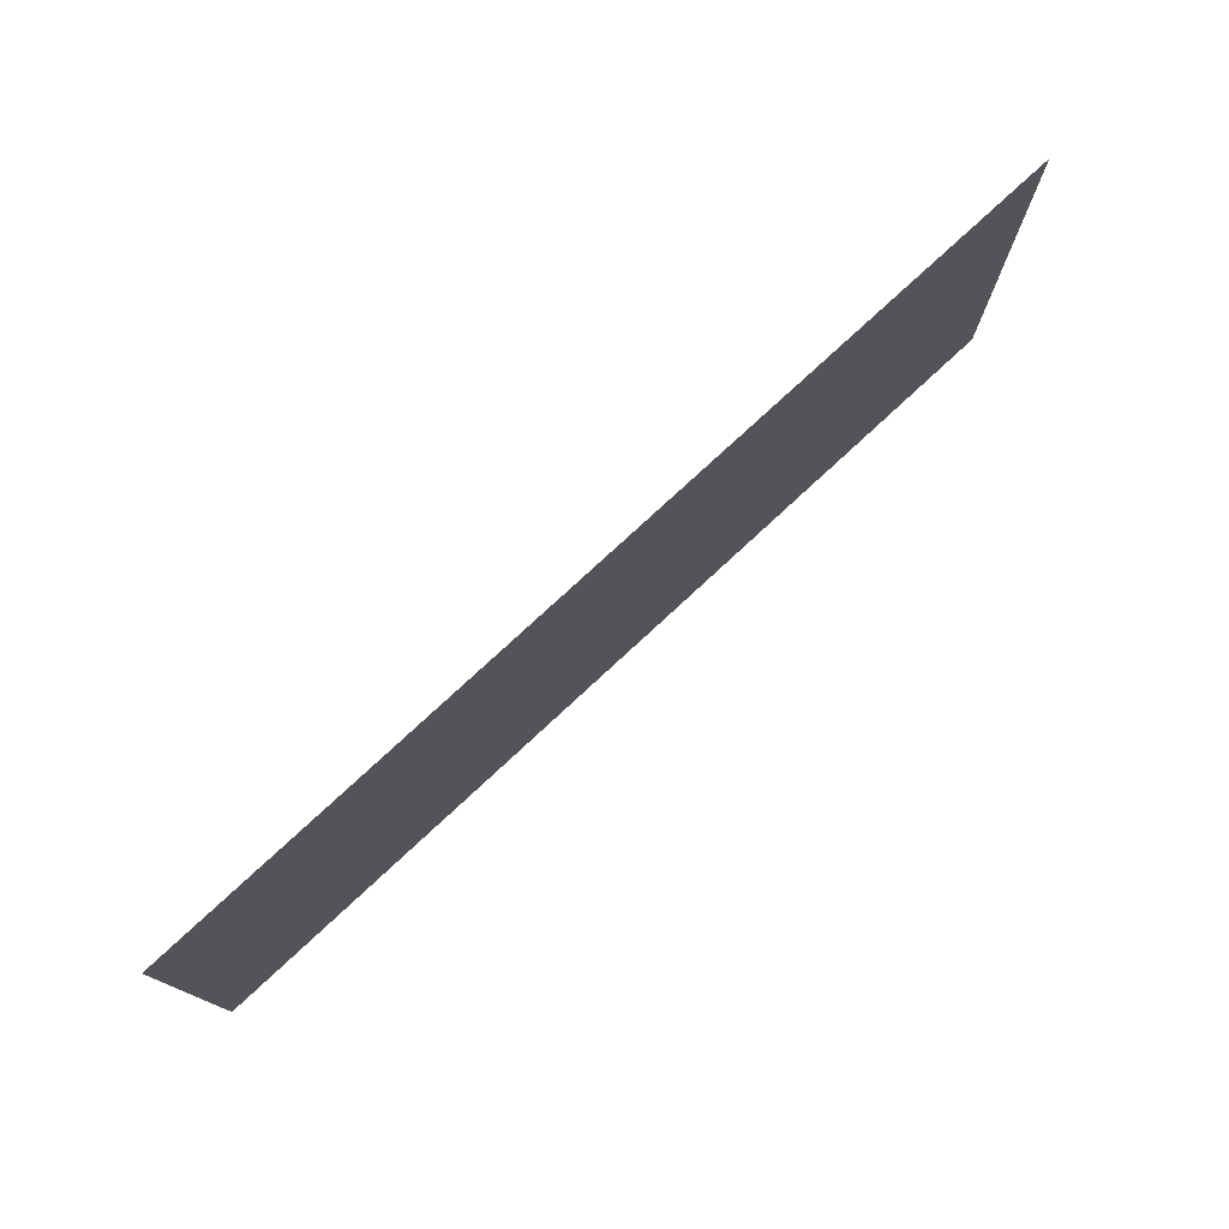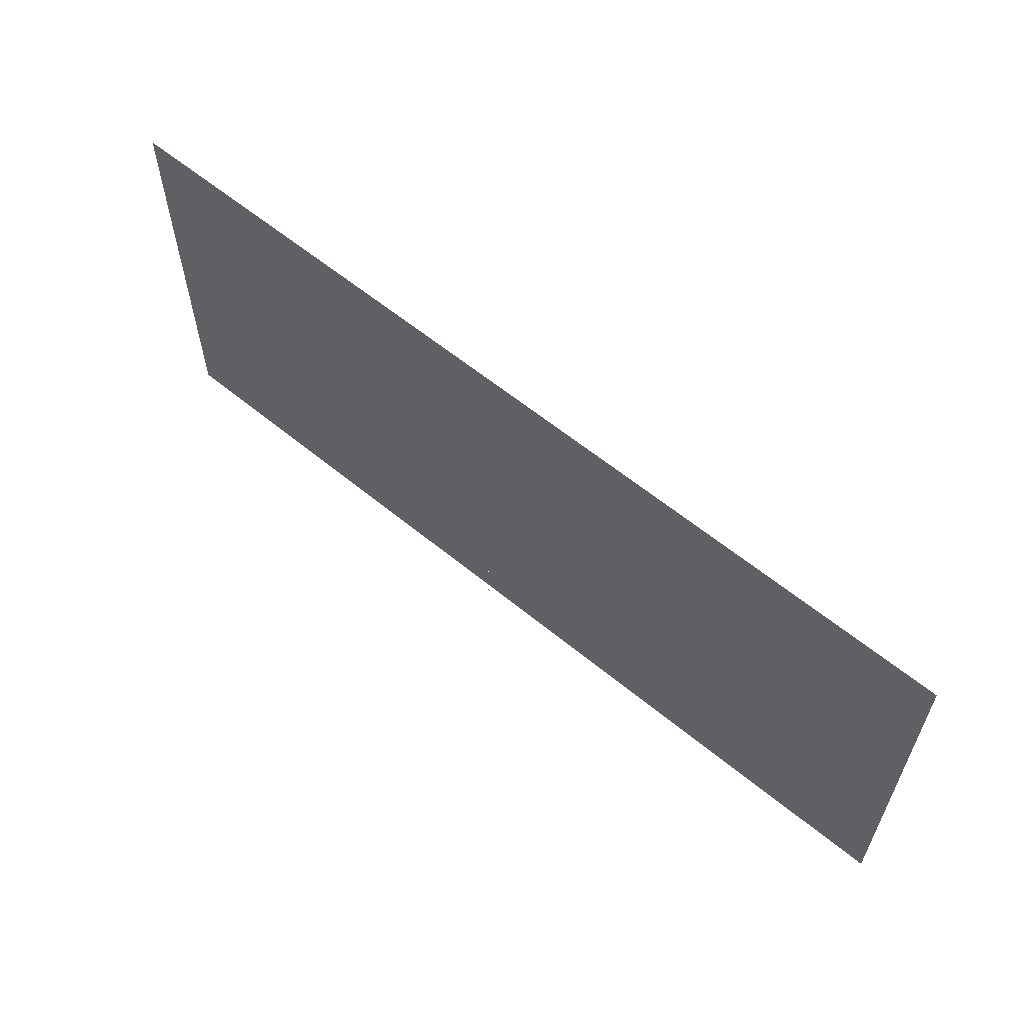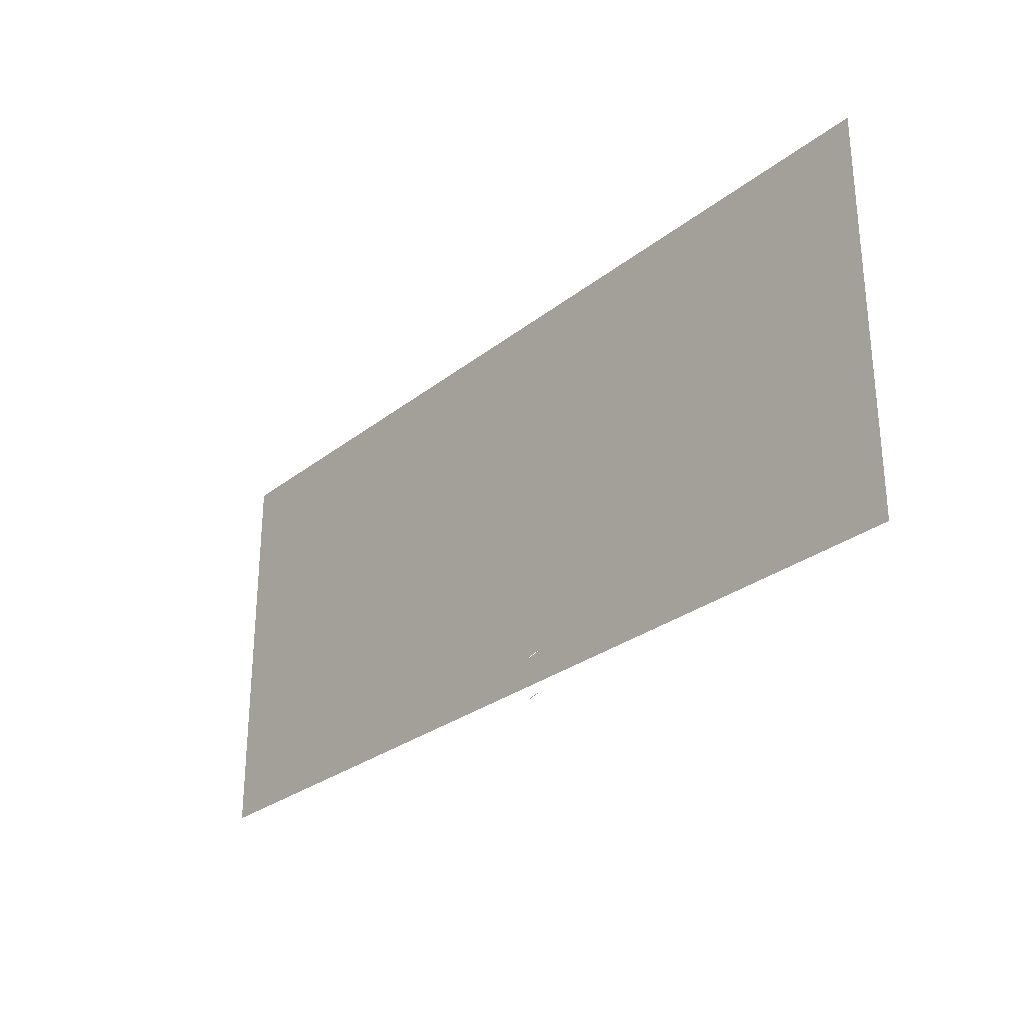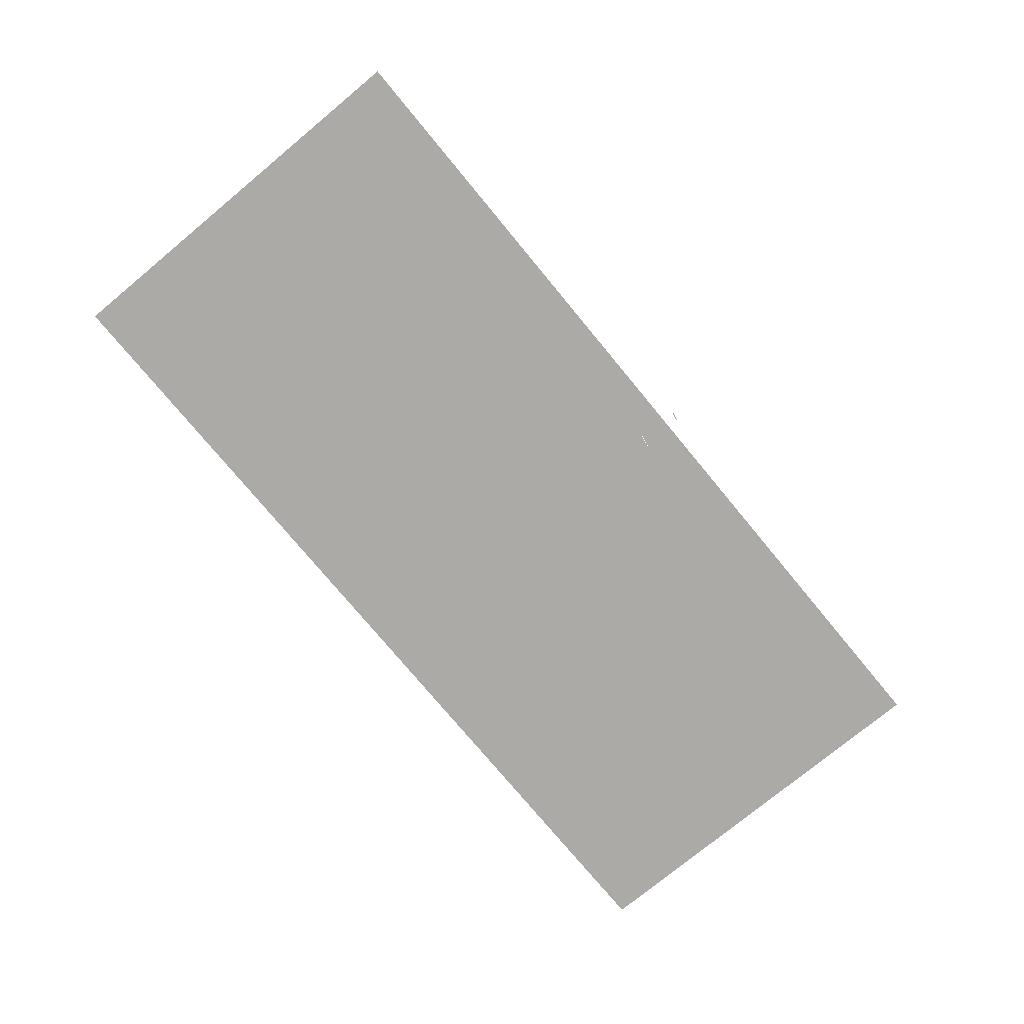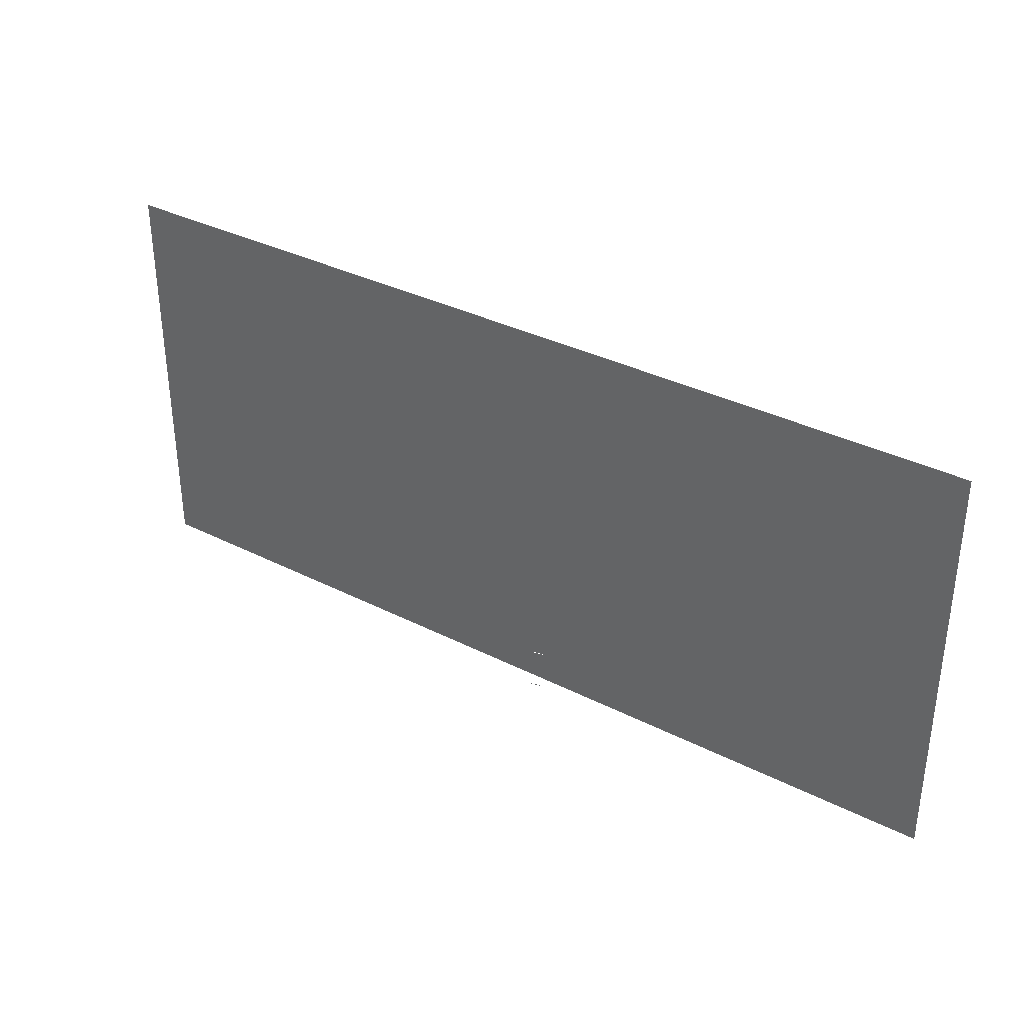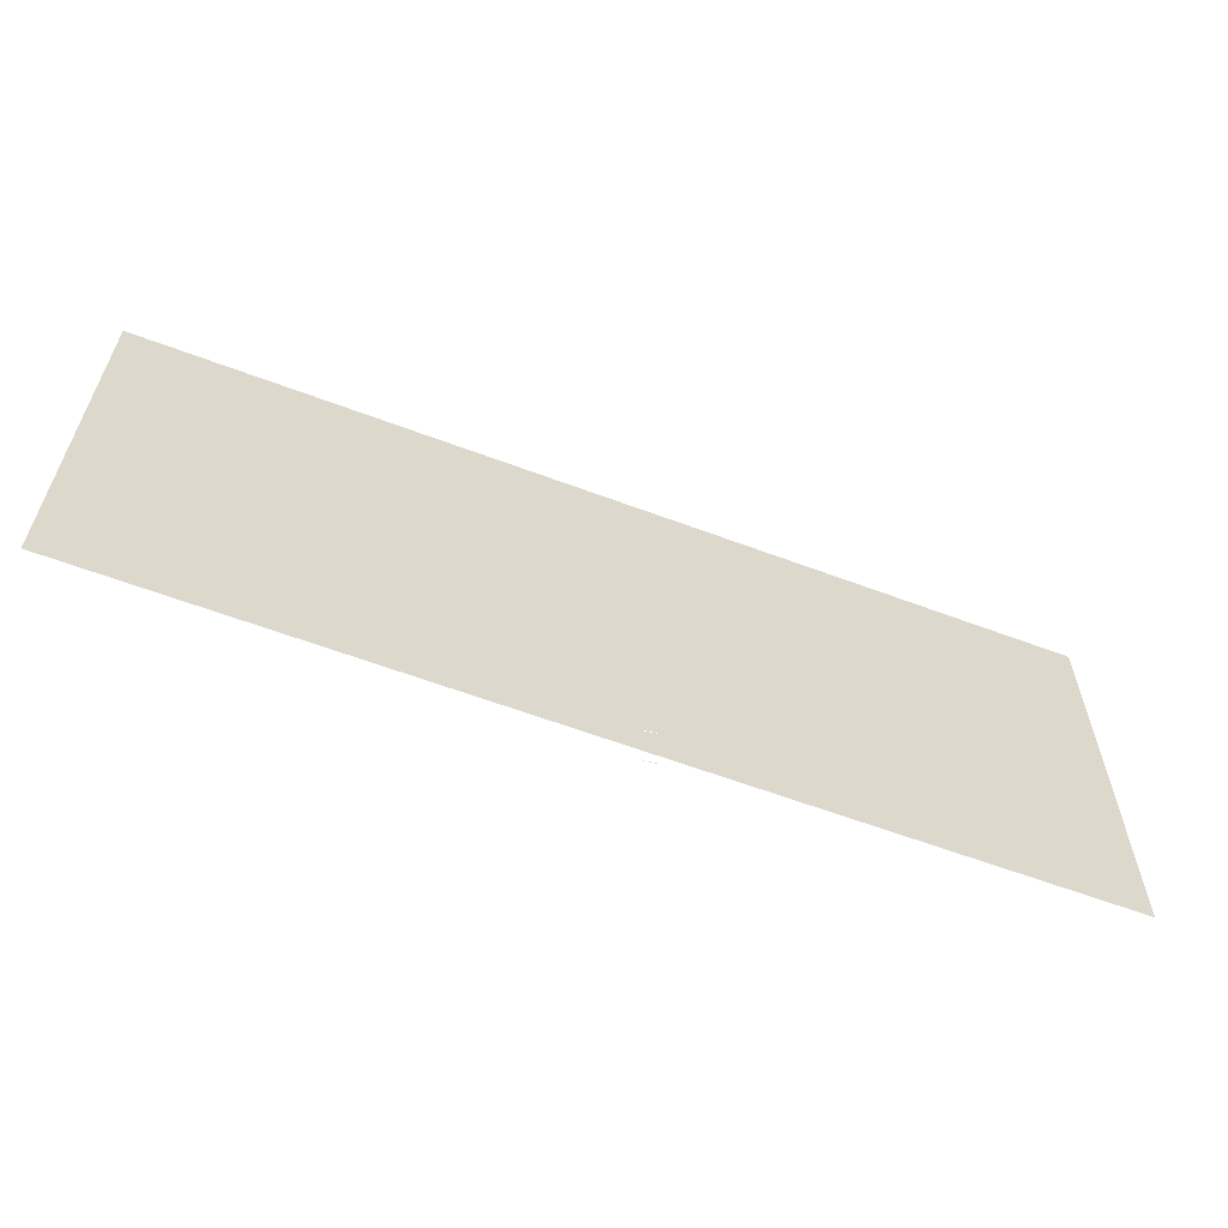
<metadata>
{"format":"obj","ext":"obj","renderer":"f3d","projection":"perspective","resolution":1024,"background":"white","views":[{"elev":76.6,"azim":137.1,"up":"+Z"},{"elev":60.1,"azim":40.1,"up":"+Z"},{"elev":-28.3,"azim":-130.5,"up":"+Z"},{"elev":-75.9,"azim":129.6,"up":"+Y"},{"elev":34.7,"azim":-145.7,"up":"+Z"},{"elev":-60.5,"azim":158.9,"up":"+Z"}]}
</metadata>
<code>
v -0.3075 -0.0125 -0.1729
v -0.2972 -0.0125 -0.1831
v -0.3075 -0.0125 -0.2079
v -0.3075 -0.0125 -0.1729
v -0.2725 -0.0125 -0.1729
v -0.2972 -0.0125 -0.1831
v -0.3075 -0.0125 -0.2079
v -0.2972 -0.0125 -0.1831
v -0.2725 -0.0125 -0.1729
v -0.1825 -0.0125 -0.2079
v -0.1928 -0.0125 -0.1831
v -0.2175 -0.0125 -0.1729
v -0.1825 -0.0125 -0.1729
v -0.1928 -0.0125 -0.1831
v -0.1825 -0.0125 -0.2079
v -0.1825 -0.0125 -0.1729
v -0.2175 -0.0125 -0.1729
v -0.1928 -0.0125 -0.1831
v -0.03375 -0.0125 -0.3625
v -0.02886 -0.0125 -0.3628
v -0.02405 -0.0125 -0.3638
v -0.0194 -0.0125 -0.3654
v 0.00375 -0.0125 -0.3254
v -0.02886 -0.0125 -0.3257
v -0.03375 -0.0125 -0.3254
v 0.00375 -0.0125 -0.3254
v -0.02405 -0.0125 -0.3266
v -0.02886 -0.0125 -0.3257
v 0.00375 -0.0125 -0.3254
v -0.0194 -0.0125 -0.3282
v -0.02405 -0.0125 -0.3266
v -0.03375 -0.0125 -0.3254
v -0.03864 -0.0125 -0.3257
v -0.04346 -0.0125 -0.3266
v -0.03375 -0.0125 -0.3254
v -0.04346 -0.0125 -0.3266
v -0.0481 -0.0125 -0.3282
v -0.03375 -0.0125 -0.3254
v -0.0481 -0.0125 -0.3282
v -0.0525 -0.0125 -0.3304
v -0.03375 -0.0125 -0.3254
v -0.0525 -0.0125 -0.3304
v -0.05658 -0.0125 -0.3331
v -0.03375 -0.0125 -0.3254
v -0.05658 -0.0125 -0.3331
v -0.06027 -0.0125 -0.3363
v -0.03375 -0.0125 -0.3254
v -0.06027 -0.0125 -0.3363
v -0.0635 -0.0125 -0.34
v -0.03375 -0.0125 -0.3254
v -0.0635 -0.0125 -0.34
v -0.06623 -0.0125 -0.3441
v -0.03375 -0.0125 -0.3254
v -0.06623 -0.0125 -0.3441
v -0.0684 -0.0125 -0.3485
v -0.07125 -0.0125 -0.3254
v -0.03864 -0.0125 -0.3257
v -0.03375 -0.0125 -0.3254
v -0.07125 -0.0125 -0.3254
v -0.04346 -0.0125 -0.3266
v -0.03864 -0.0125 -0.3257
v -0.07125 -0.0125 -0.3254
v -0.0481 -0.0125 -0.3282
v -0.04346 -0.0125 -0.3266
v -0.07125 -0.0125 -0.3254
v -0.0525 -0.0125 -0.3304
v -0.0481 -0.0125 -0.3282
v -0.07125 -0.0125 -0.3254
v -0.05658 -0.0125 -0.3331
v -0.0525 -0.0125 -0.3304
v -0.07125 -0.0125 -0.3254
v -0.06027 -0.0125 -0.3363
v -0.05658 -0.0125 -0.3331
v -0.07125 -0.0125 -0.3254
v -0.0635 -0.0125 -0.34
v -0.06027 -0.0125 -0.3363
v -0.07125 -0.0125 -0.3254
v -0.06623 -0.0125 -0.3441
v -0.0635 -0.0125 -0.34
v -0.07125 -0.0125 -0.3254
v -0.0684 -0.0125 -0.3485
v -0.06623 -0.0125 -0.3441
v 0.4 -0.0125 0.00064
v 0.02746 -0.0125 0.00064
v 0.1 -0.0125 -0.07536
v 0.4 -0.0125 0.00064
v 0.1 -0.0125 -0.07536
v 0.1326 -0.0125 -0.353
v 0.4 -0.0125 -0.353
v -0.4 -0.0125 0.00064
v -0.3075 -0.0125 -0.1729
v -0.2725 -0.0125 -0.1729
v -0.4 -0.0125 0.00064
v -0.2725 -0.0125 -0.1729
v -0.2175 -0.0125 -0.1729
v 0.02746 -0.0125 0.00064
v 0.02746 -0.0125 0.00064
v -0.2175 -0.0125 -0.1729
v -0.1825 -0.0125 -0.1729
v 0.02746 -0.0125 0.00064
v -0.1825 -0.0125 -0.1729
v -0.1825 -0.0125 -0.2079
v 0.1 -0.0125 -0.07536
v 0.1 -0.0125 -0.07536
v -0.1825 -0.0125 -0.2079
v -0.03375 -0.0125 -0.3254
v 0.00375 -0.0125 -0.3254
v 0.1 -0.0125 -0.07536
v 0.00375 -0.0125 -0.3254
v 0.03751 -0.0125 -0.353
v 0.1326 -0.0125 -0.353
v -0.4 -0.0125 -0.353
v -0.3075 -0.0125 -0.2079
v -0.3075 -0.0125 -0.1729
v -0.4 -0.0125 0.00064
v -0.4 -0.0125 -0.353
v -0.3075 -0.0125 -0.2429
v -0.3075 -0.0125 -0.2079
v -0.4 -0.0125 -0.353
v -0.06993 -0.0125 -0.353
v -0.1825 -0.0125 -0.2429
v -0.3075 -0.0125 -0.2429
v -0.1825 -0.0125 -0.2429
v -0.06993 -0.0125 -0.353
v -0.0684 -0.0125 -0.3485
v -0.07125 -0.0125 -0.3254
v -0.1825 -0.0125 -0.2429
v -0.07125 -0.0125 -0.3254
v -0.03375 -0.0125 -0.3254
v -0.1825 -0.0125 -0.2079
v 0.03751 -0.0125 -0.353
v 0.00375 -0.0125 -0.3254
v -0.0194 -0.0125 -0.3282
v -0.3075 -0.0125 -0.2079
v -0.1825 -0.0125 -0.2079
v -0.2175 -0.0125 -0.1729
v -0.2725 -0.0125 -0.1729
v -0.3075 -0.0125 -0.2079
v -0.3075 -0.0125 -0.2429
v -0.1825 -0.0125 -0.2429
v -0.1825 -0.0125 -0.2079
v -0.06993 -0.0125 -0.353
v -0.0194 -0.0125 -0.3282
v -0.03375 -0.0125 -0.3254
v -0.0684 -0.0125 -0.3485
v -0.06993 -0.0125 -0.353
v 0.03751 -0.0125 -0.353
v -0.0194 -0.0125 -0.3282
g mesh7310254
f 1 3 2
f 4 6 5
g mesh7310256
f 7 9 8
g mesh7310258
f 10 11 12
g mesh7310260
f 13 14 15
f 16 17 18
g mesh7310262
f 19 21 20
f 21 19 22
g mesh7310264
f 23 25 24
f 26 28 27
f 29 31 30
g mesh7310266
f 32 33 34
f 35 36 37
f 38 39 40
f 41 42 43
f 44 45 46
f 47 48 49
f 50 51 52
f 53 54 55
g mesh7310268
f 56 57 58
f 59 60 61
f 62 63 64
f 65 66 67
f 68 69 70
f 71 72 73
f 74 75 76
f 77 78 79
f 80 81 82
f 83 84 85
f 86 87 88
f 88 89 86
f 90 91 92
f 93 94 95
f 95 96 93
f 97 98 99
f 100 101 102
f 102 103 100
f 104 105 106
f 106 107 104
f 108 109 110
f 110 111 108
f 112 113 114
f 114 115 112
f 116 117 118
f 119 120 121
f 121 122 119
f 123 124 125
f 125 126 123
f 127 128 129
f 129 130 127
f 131 132 133
f 134 135 136
f 136 137 134
f 138 139 140
f 140 141 138
f 142 143 144
f 144 145 142
f 146 147 148

</code>
